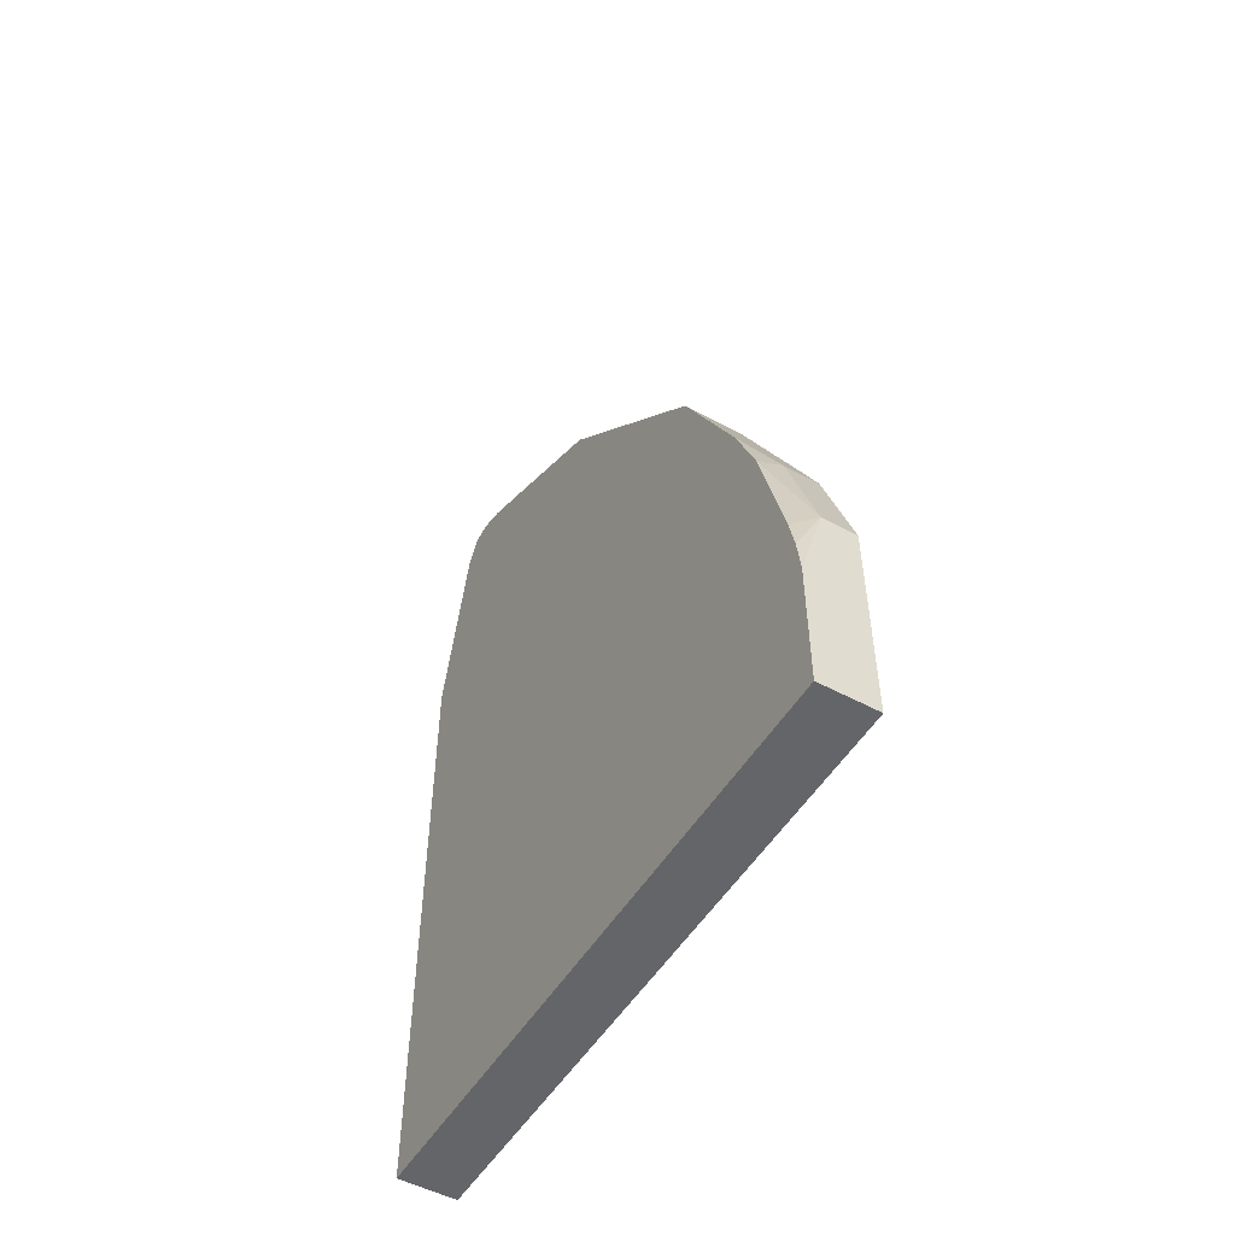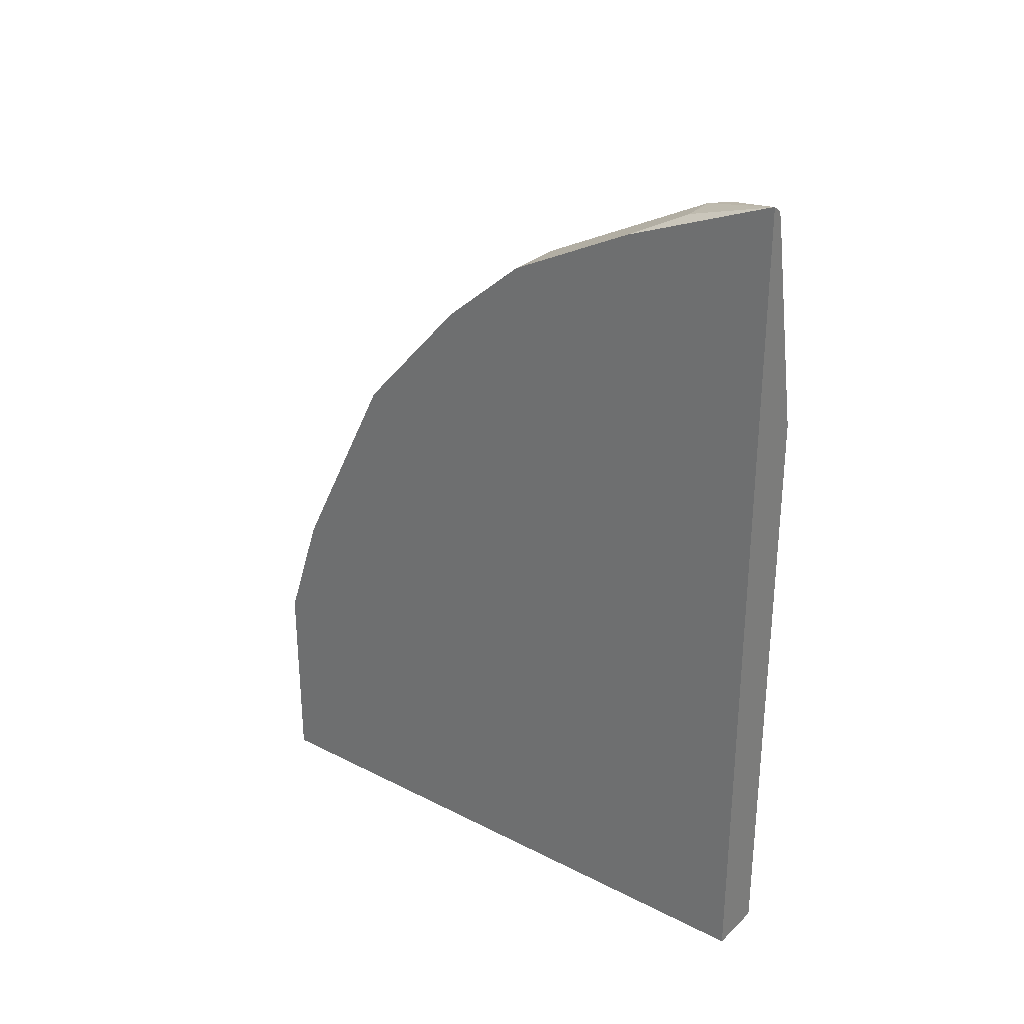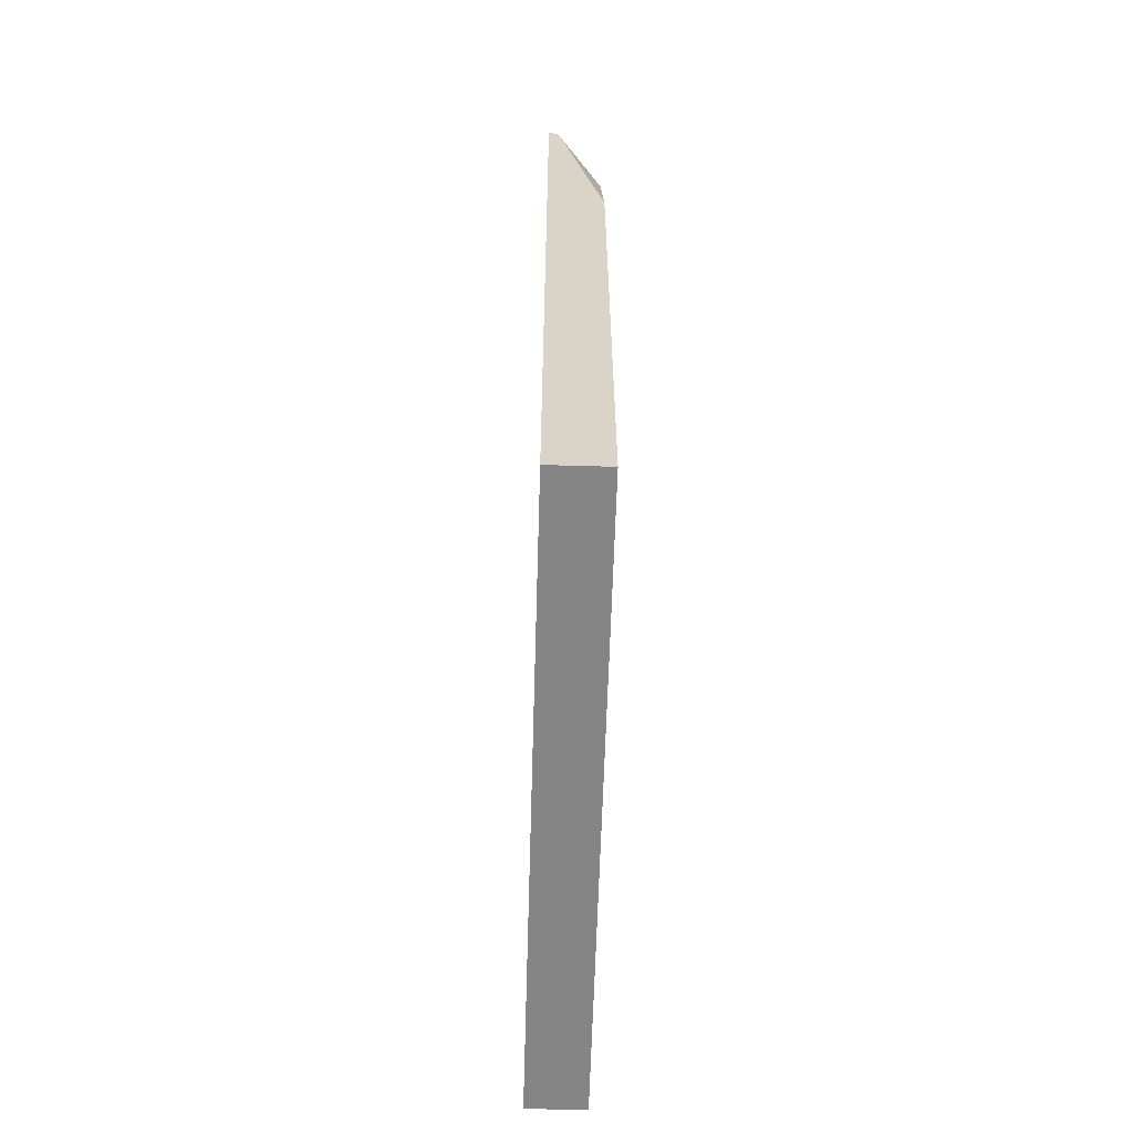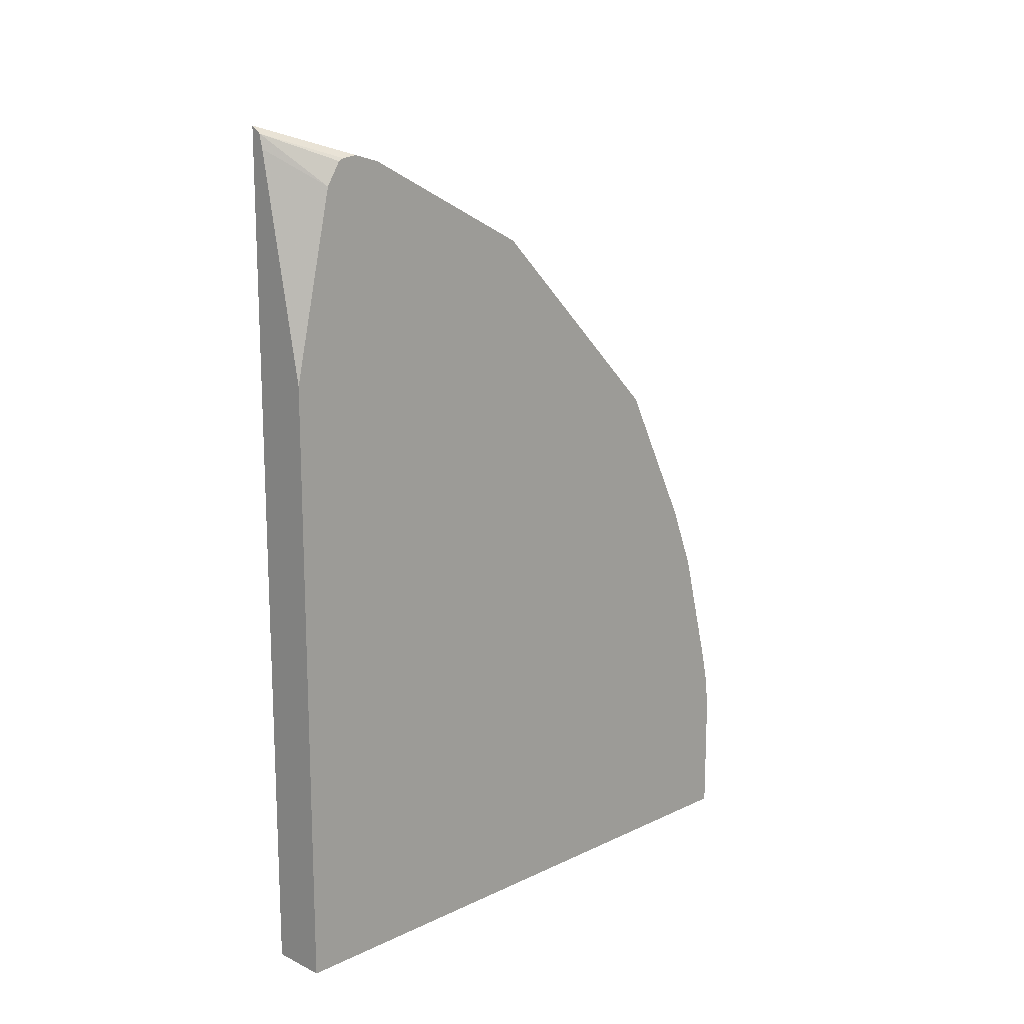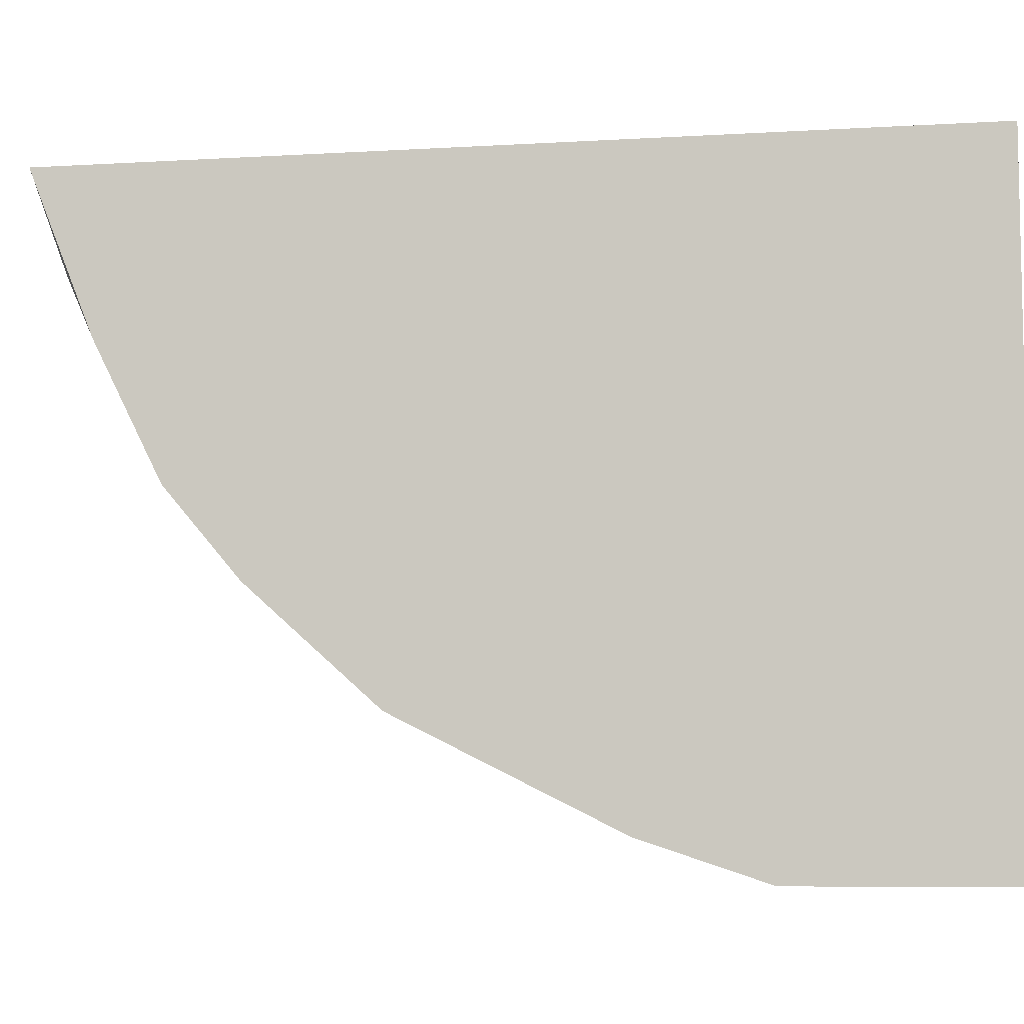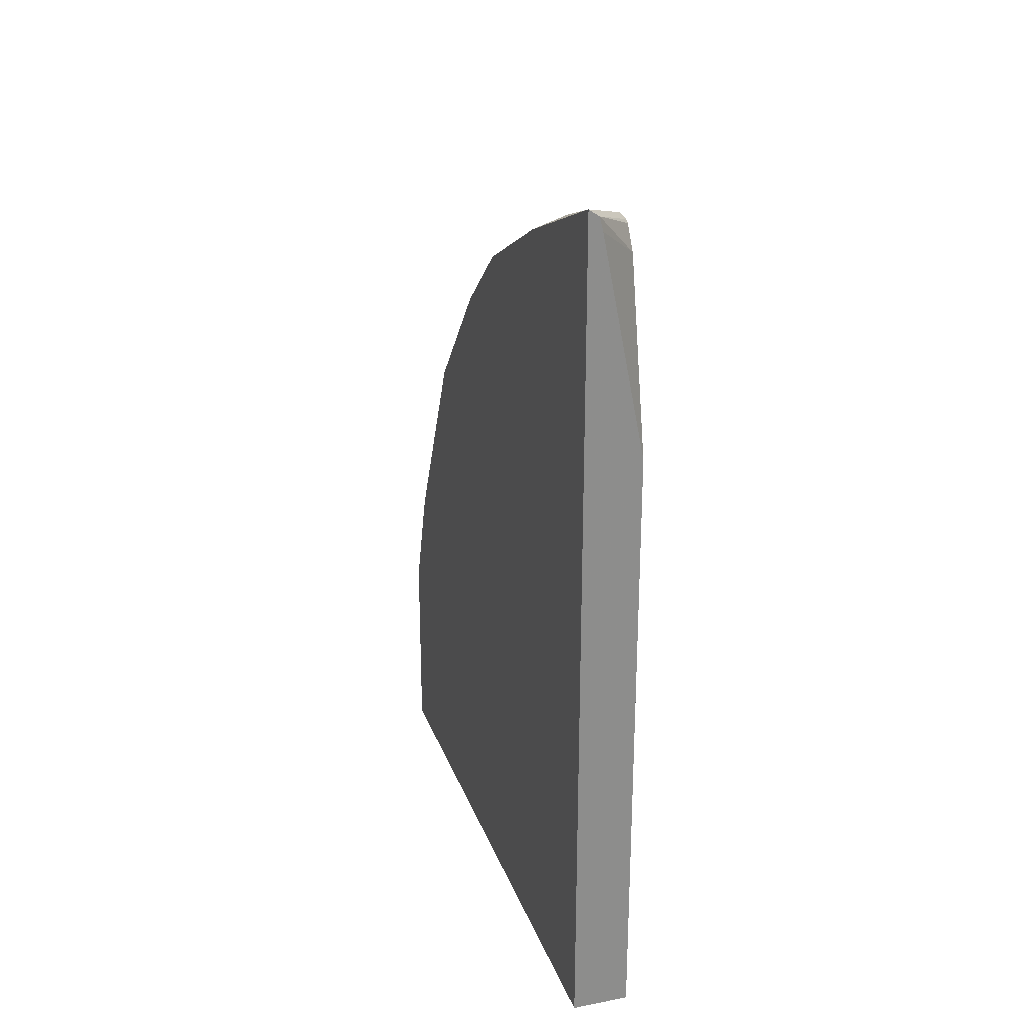
<metadata>
{"format":"obj","ext":"obj","renderer":"f3d","projection":"perspective","resolution":1024,"background":"white","views":[{"elev":-51.6,"azim":149.5,"up":"+Y"},{"elev":29.3,"azim":-53.1,"up":"+Y"},{"elev":-61.9,"azim":-1.7,"up":"+Y"},{"elev":15.2,"azim":45.2,"up":"+Y"},{"elev":-7.3,"azim":-80.3,"up":"+Z"},{"elev":25.1,"azim":-17.2,"up":"+Y"}]}
</metadata>
<code>
v 0.0481 -0.01141 -0.2998
v 0.0481 -0.01141 -0.9794
v 0.1104 -0.01141 -0.2998
v 0.0481 0.9184 -0.2998
v 0.0481 0.213 -0.9794
v 0.1104 -0.01141 -0.9794
v 0.1104 0.658 -0.2998
v 0.05928 0.911 -0.2998
v 0.1104 0.8856 -0.366
v 0.1104 0.8878 -0.3833
v 0.1104 0.88 -0.4117
v 0.06388 0.8836 -0.4046
v 0.0481 0.9172 -0.3037
v 0.08516 0.213 -0.9794
v 0.0481 0.3407 -0.9368
v 0.1104 0.1278 -0.9794
v 0.1104 0.8583 -0.3452
v 0.06303 0.896 -0.2998
v 0.1104 0.8829 -0.3607
v 0.1104 0.8769 -0.418
v 0.07098 0.88 -0.4117
v 0.0481 0.8489 -0.474
v 0.0481 0.8516 -0.4684
v 0.08516 0.3407 -0.9368
v 0.1104 0.3356 -0.9318
v 0.1104 0.2003 -0.9668
v 0.1104 0.1654 -0.9744
v 0.0481 0.3975 -0.9085
v 0.0481 0.7807 -0.6104
v 0.0481 0.7949 -0.582
v 0.1104 0.7807 -0.6104
v 0.09936 0.3975 -0.9085
v 0.1104 0.4086 -0.9029
v 0.0481 0.5591 -0.8276
v 0.0481 0.7026 -0.7026
v 0.06388 0.7026 -0.7026
v 0.1104 0.5677 -0.8233
v 0.1104 0.4259 -0.8942
v 0.1104 0.5456 -0.8344
v 0.0481 0.5677 -0.8233
f 14 24 25
f 14 25 26
f 12 23 13
f 12 22 23
f 12 21 22
f 12 20 21
f 11 20 12
f 7 17 18
f 8 18 17
f 8 19 9
f 5 24 14
f 5 15 24
f 4 12 13
f 14 26 27
f 4 11 12
f 8 17 19
f 14 27 16
f 32 38 33
f 15 32 24
f 4 10 11
f 35 37 40
f 35 36 37
f 34 37 39
f 34 40 37
f 32 39 38
f 32 34 39
f 31 37 36
f 29 36 35
f 29 31 36
f 28 34 32
f 24 33 25
f 24 32 33
f 21 30 22
f 20 31 29
f 20 30 21
f 20 29 30
f 15 28 32
f 4 9 10
f 3 33 38
f 3 17 7
f 1 34 28
f 1 40 34
f 1 35 40
f 1 29 35
f 1 30 29
f 1 22 30
f 1 23 22
f 1 13 23
f 1 4 13
f 1 8 4
f 1 18 8
f 1 7 18
f 4 8 9
f 1 6 3
f 1 2 6
f 1 28 15
f 1 15 5
f 1 3 7
f 2 5 14
f 1 5 2
f 3 19 17
f 3 10 9
f 3 11 10
f 3 20 11
f 3 31 20
f 3 37 31
f 3 39 37
f 3 9 19
f 3 25 33
f 3 26 25
f 3 27 26
f 3 16 27
f 3 6 16
f 2 16 6
f 3 38 39
f 2 14 16

</code>
